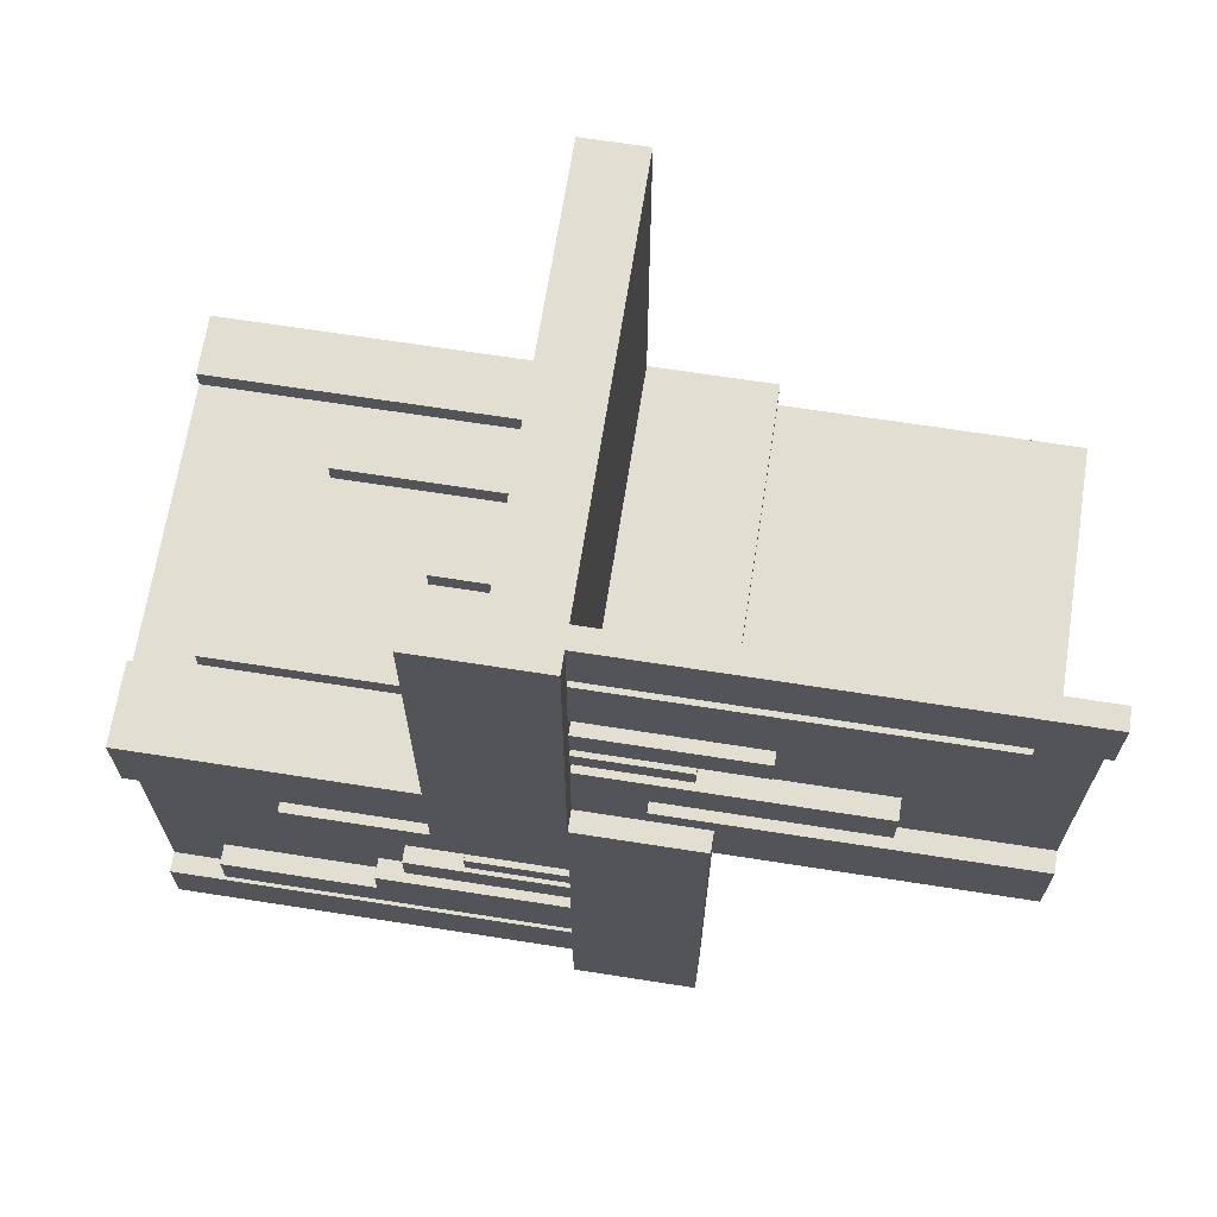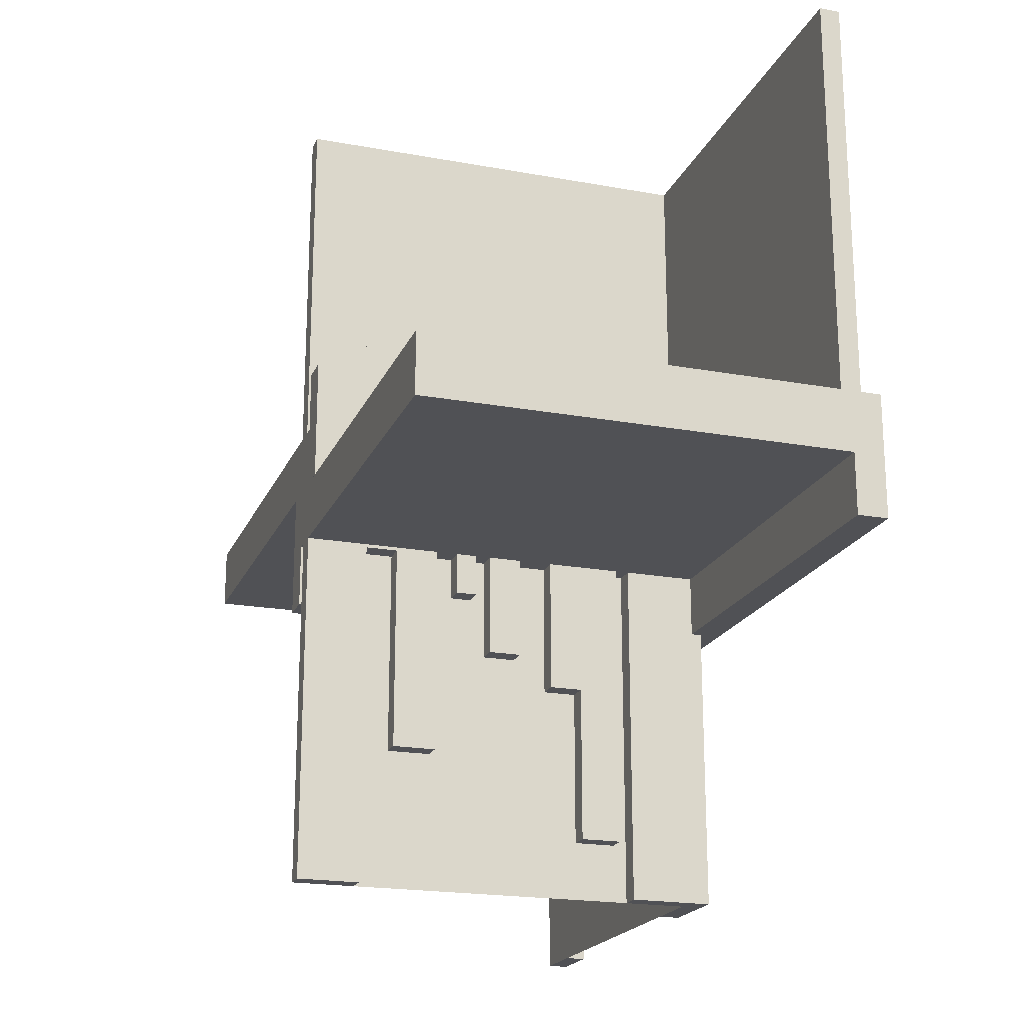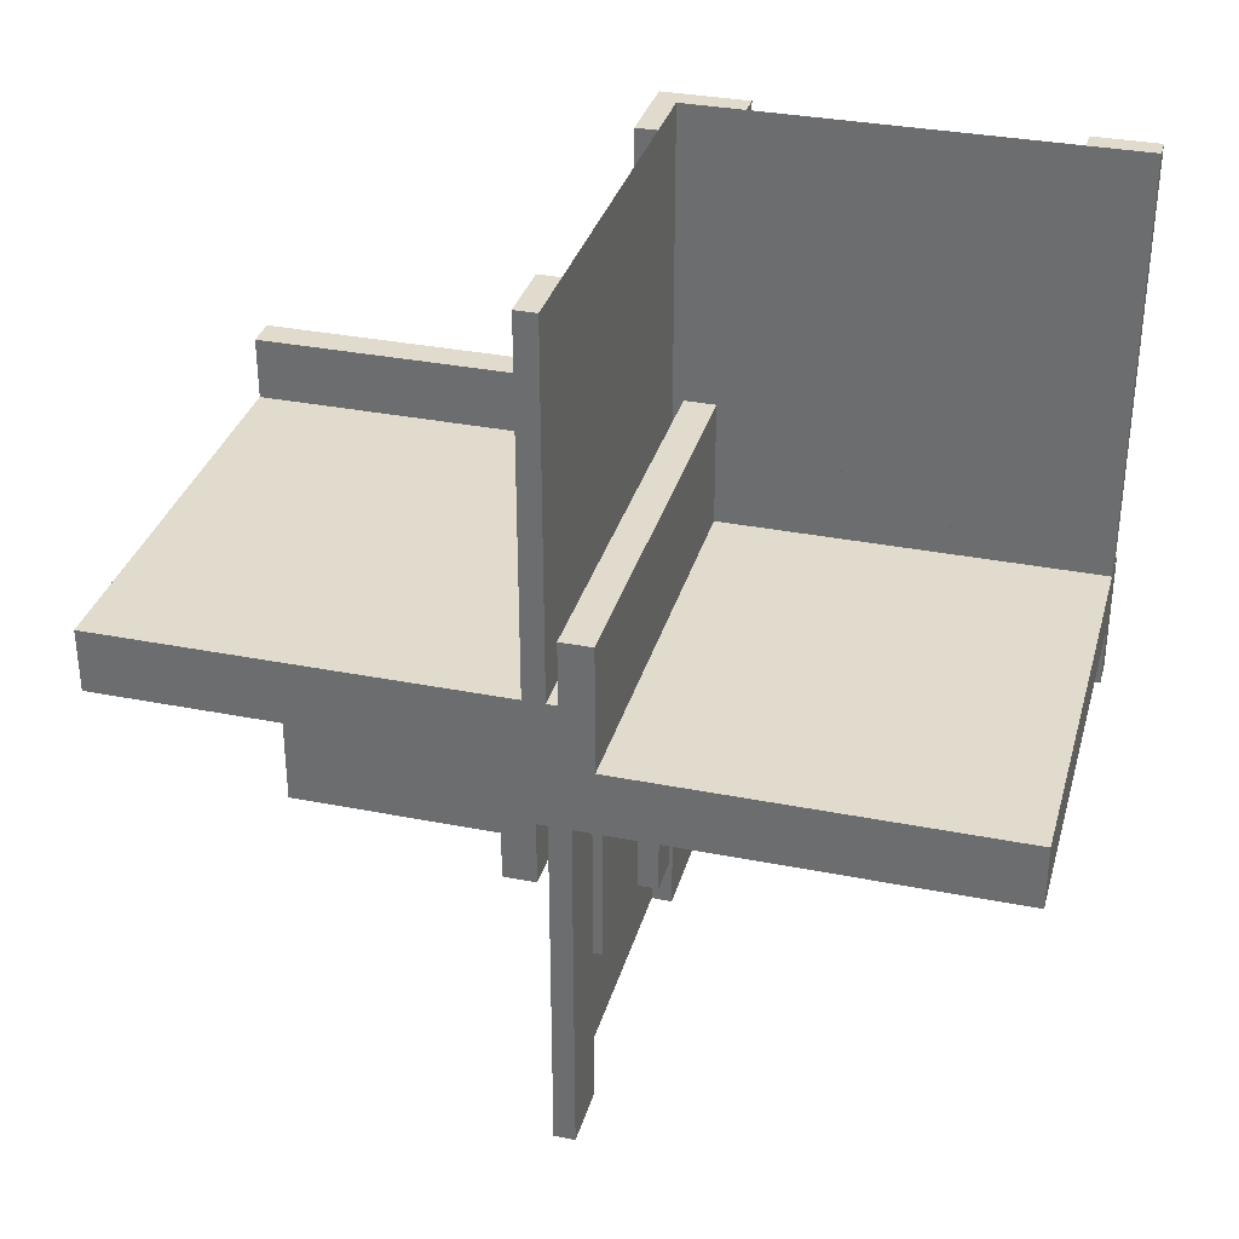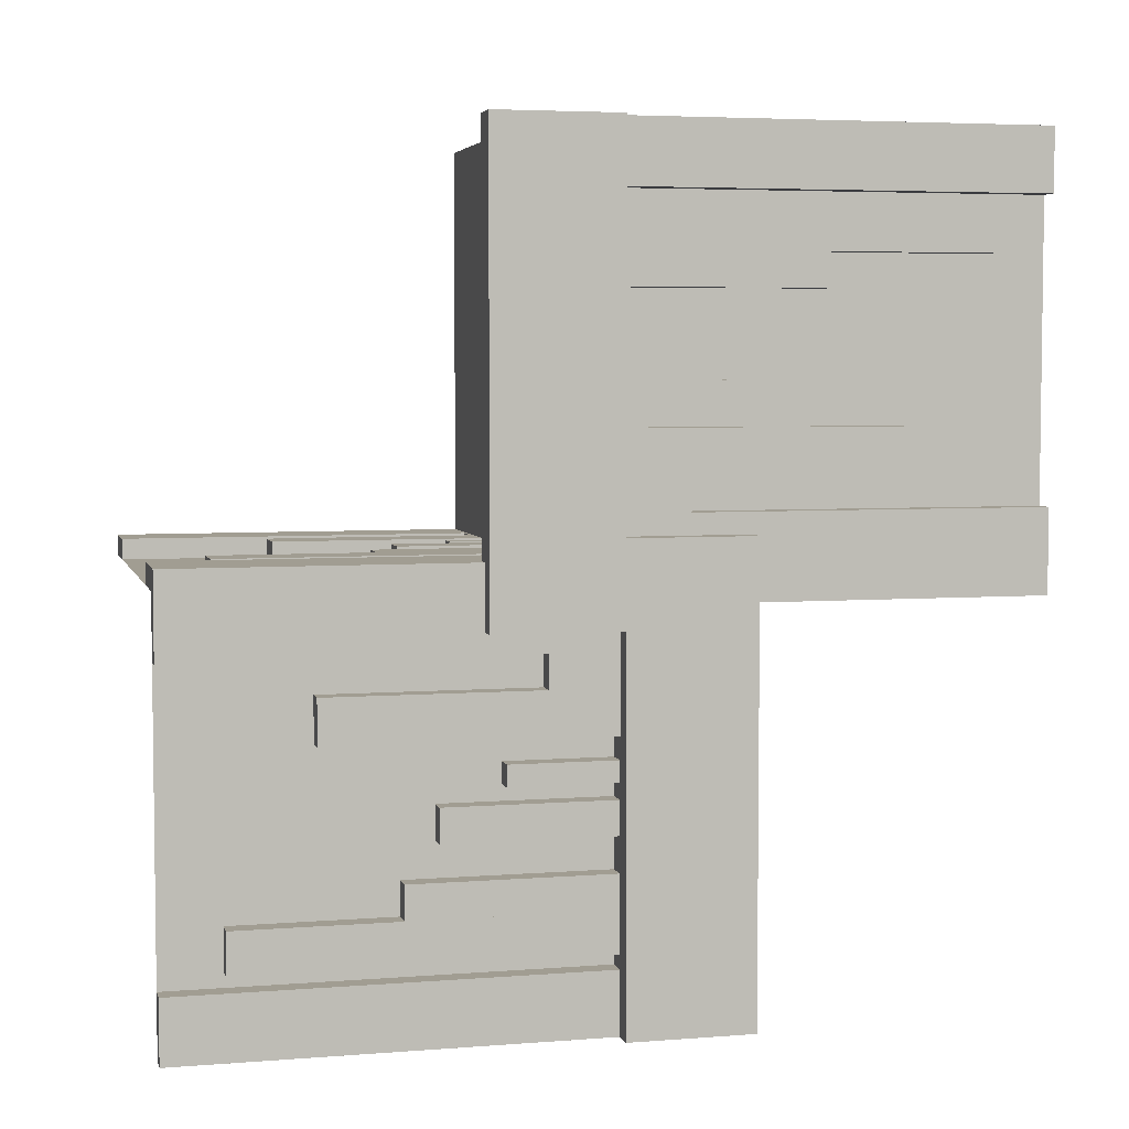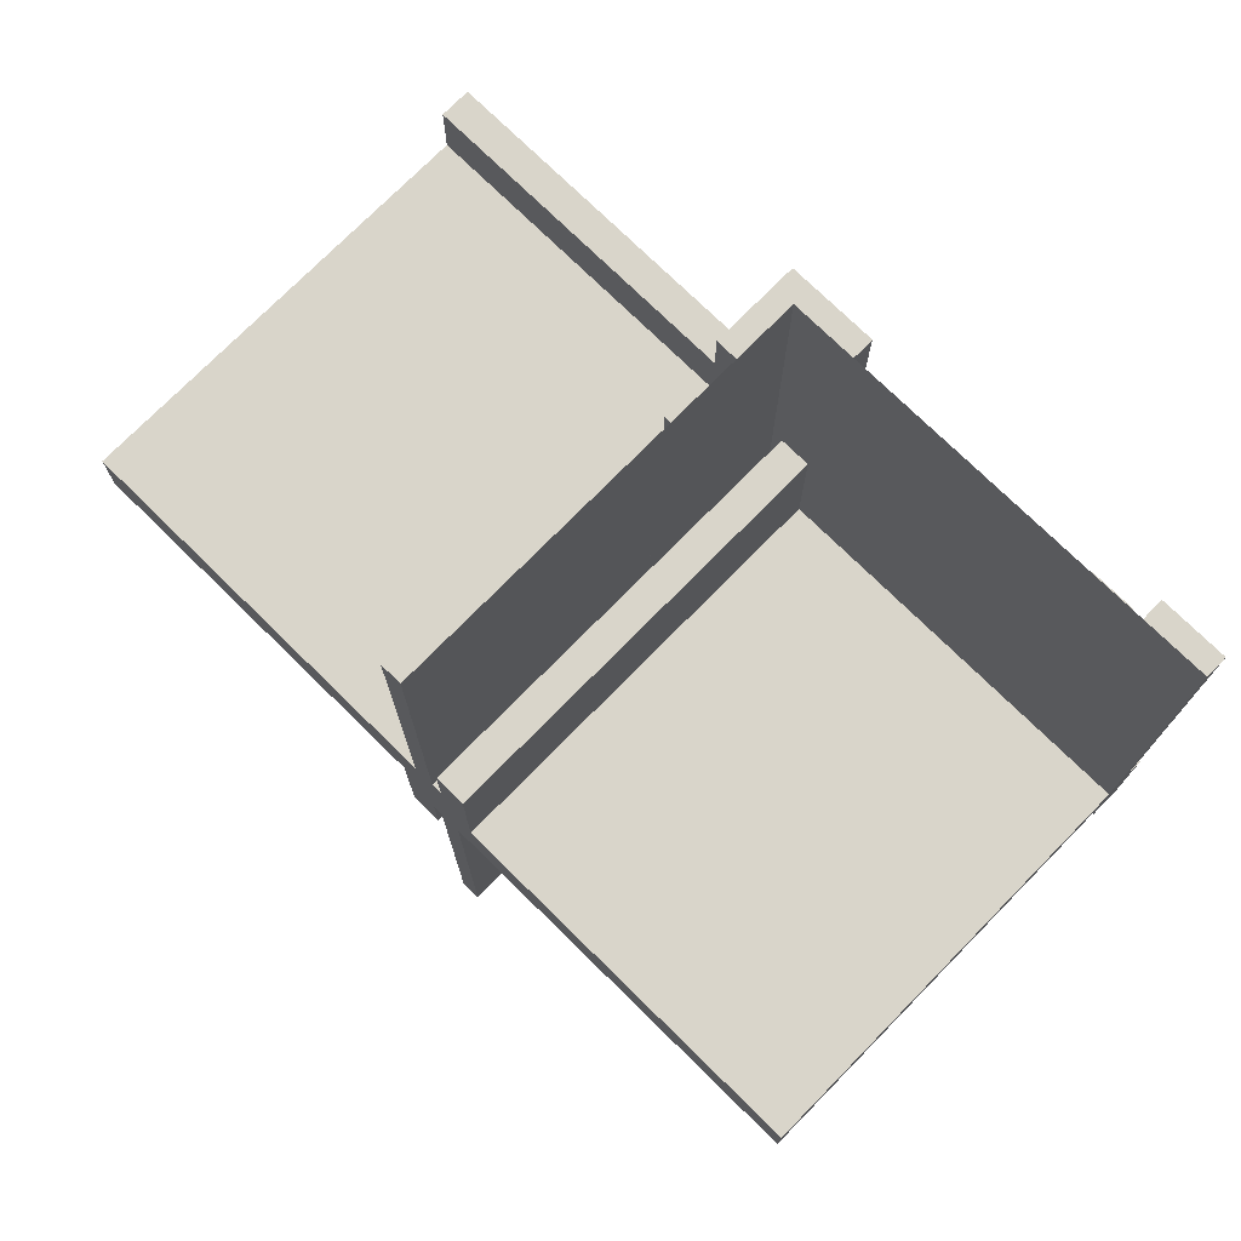
<metadata>
{"format":"obj","ext":"obj","renderer":"f3d","projection":"perspective","resolution":1024,"background":"white","views":[{"elev":67.5,"azim":98.9,"up":"+Y"},{"elev":-20.2,"azim":-18.5,"up":"+Z"},{"elev":33.2,"azim":-74.8,"up":"+Z"},{"elev":4.7,"azim":76.0,"up":"+Y"},{"elev":74.5,"azim":-45.5,"up":"+Z"}]}
</metadata>
<code>
v 0 0 0
v 0 0 -0.5
v 0 0 0.5
v 0 0.4085 0
v 0 0.4085 -0.429
v 0 -0.075 0
v 0 -0.075 0.0791
v 0 -0.075 0.5
v 0 0.1671 0
v 0 0.1671 -0.3308
v 0 0.2371 0
v 0 0.2371 -0.2
v 0 0.2771 0
v 0 0.2771 -0.2
v 0 -0.3585 0
v 0 -0.3585 0.2384
v 0 -0.3585 0.429
v 0 -0.3185 0
v 0 -0.3185 0.2384
v 0 -0.1143 0
v 0 -0.1143 0.0791
v 0 -0.1143 0.3308
v 0 -0.2184 0
v 0 -0.2184 0.1262
v 0 -0.425 0
v 0 -0.425 0.5
v 0 0.1935 0
v 0 0.1935 -0.1262
v 0 -0.5 0
v 0 -0.5 0.5
v 0 0.5 0
v 0 0.5 -0.5
v 0 -0.1935 0
v 0 -0.1935 0.1262
v 0 0.425 0
v 0 0.425 -0.5
v 0 0.2184 0
v 0 0.2184 -0.1262
v 0 0.1143 0
v 0 0.1143 -0.3308
v 0 0.1143 -0.0791
v 0 0.3185 0
v 0 0.3185 -0.2384
v 0 0.3585 0
v 0 0.3585 -0.429
v 0 0.3585 -0.2384
v 0 -0.2771 0
v 0 -0.2771 0.2
v 0 -0.2371 0
v 0 -0.2371 0.2
v 0 -0.1671 0
v 0 -0.1671 0.3308
v 0 0.075 0
v 0 0.075 -0.5
v 0 0.075 -0.0791
v 0 -0.4085 0
v 0 -0.4085 0.429
v -0.075 0 0
v -0.075 0 -0.5
v -0.075 0 0.5
v -0.075 -0.025 0
v -0.075 -0.025 -0.5
v -0.075 0.025 0
v -0.075 0.025 0.5
v -0.2816 0 0
v -0.2816 0 -0.1262
v -0.2816 0 0.1262
v -0.2816 -0.025 0
v -0.2816 -0.025 -0.1262
v -0.2816 0.025 0
v -0.2816 0.025 0.1262
v 0.05 0.05 0
v 0.05 0.05 -0.15
v 0.05 -0.5 0
v 0.05 -0.5 -0.15
v 0.05 0.5 0
v 0.05 0.5 0.15
v 0.05 -0.05 0
v 0.05 -0.05 0.15
v -0.3857 0 0
v -0.3857 0 0.0791
v -0.3857 0 0.3308
v -0.3857 0 -0.3308
v -0.3857 0 -0.0791
v -0.3857 -0.025 0
v -0.3857 -0.025 -0.3308
v -0.3857 -0.025 -0.0791
v -0.3857 0.025 0
v -0.3857 0.025 0.0791
v -0.3857 0.025 0.3308
v -0.1415 0 0
v -0.1415 0 -0.429
v -0.1415 0 -0.2384
v -0.1415 0 0.2384
v -0.1415 0 0.429
v -0.1415 -0.025 0
v -0.1415 -0.025 -0.429
v -0.1415 -0.025 -0.2384
v -0.1415 0.025 0
v -0.1415 0.025 0.2384
v -0.1415 0.025 0.429
v -0.1815 0 0
v -0.1815 0 -0.2384
v -0.1815 0 0.2384
v -0.1815 -0.025 0
v -0.1815 -0.025 -0.2384
v -0.1815 0.025 0
v -0.1815 0.025 0.2384
v -0.425 0 0
v -0.425 0 0.0791
v -0.425 0 -0.5
v -0.425 0 0.5
v -0.425 0 -0.0791
v -0.425 -0.025 0
v -0.425 -0.025 -0.5
v -0.425 -0.025 -0.0791
v -0.425 0.025 0
v -0.425 0.025 0.0791
v -0.425 0.025 0.5
v -0.5 0 0
v -0.5 0 -0.5
v -0.5 0 0.5
v -0.5 -0.0125 0.15
v -0.5 -0.0125 0.075
v -0.5 0.05 0
v -0.5 0.05 -0.15
v -0.5 -0.025 0
v -0.5 -0.025 -0.5
v -0.5 -0.5 0
v -0.5 -0.5 -0.075
v -0.5 0.5 0
v -0.5 0.5 0.075
v -0.5 0.025 0
v -0.5 0.025 0.5
v -0.5 -0.05 0
v -0.5 -0.05 0.15
v -0.5 0.0125 -0.075
v -0.5 0.0125 -0.15
v -0.09154 0 0
v -0.09154 0 -0.429
v -0.09154 0 0.429
v -0.09154 -0.025 0
v -0.09154 -0.025 -0.429
v -0.09154 0.025 0
v -0.09154 0.025 0.429
v -0.3329 0 0
v -0.3329 0 0.3308
v -0.3329 0 -0.3308
v -0.3329 -0.025 0
v -0.3329 -0.025 -0.3308
v -0.3329 0.025 0
v -0.3329 0.025 0.3308
v 0.025 0.4085 0
v 0.025 0.4085 -0.429
v 0.025 -0.075 0
v 0.025 -0.075 0.0791
v 0.025 -0.075 0.5
v 0.025 0.1671 0
v 0.025 0.1671 -0.3308
v 0.025 0.2371 0
v 0.025 0.2371 -0.2
v 0.025 0.2771 0
v 0.025 0.2771 -0.2
v 0.025 -0.3585 0
v 0.025 -0.3585 0.2384
v 0.025 -0.3585 0.429
v 0.025 -0.3185 0
v 0.025 -0.3185 0.2384
v 0.025 -0.1143 0
v 0.025 -0.1143 0.0791
v 0.025 -0.1143 0.3308
v 0.025 -0.2184 0
v 0.025 -0.2184 0.1262
v 0.025 -0.025 0
v 0.025 -0.025 -0.5
v 0.025 -0.425 0
v 0.025 -0.425 0.5
v 0.025 0.1935 0
v 0.025 0.1935 -0.1262
v 0.025 -0.5 0
v 0.025 -0.5 0.5
v 0.025 0.5 0
v 0.025 0.5 -0.5
v 0.025 -0.1935 0
v 0.025 -0.1935 0.1262
v 0.025 0.425 0
v 0.025 0.425 -0.5
v 0.025 0.025 0
v 0.025 0.025 0.5
v 0.025 0.2184 0
v 0.025 0.2184 -0.1262
v 0.025 0.1143 0
v 0.025 0.1143 -0.3308
v 0.025 0.1143 -0.0791
v 0.025 0.3185 0
v 0.025 0.3185 -0.2384
v 0.025 0.3585 0
v 0.025 0.3585 -0.429
v 0.025 0.3585 -0.2384
v 0.025 -0.2771 0
v 0.025 -0.2771 0.2
v 0.025 -0.2371 0
v 0.025 -0.2371 0.2
v 0.025 -0.1671 0
v 0.025 -0.1671 0.3308
v 0.025 0.075 0
v 0.025 0.075 -0.5
v 0.025 0.075 -0.0791
v 0.025 -0.4085 0
v 0.025 -0.4085 0.429
v -0.2629 0 0
v -0.2629 0 0.2
v -0.2629 0 -0.2
v -0.2629 -0.025 0
v -0.2629 -0.025 -0.2
v -0.2629 0.025 0
v -0.2629 0.025 0.2
v -0.2229 0 0
v -0.2229 0 0.2
v -0.2229 0 -0.2
v -0.2229 -0.025 0
v -0.2229 -0.025 -0.2
v -0.2229 0.025 0
v -0.2229 0.025 0.2
v 0.0125 -0.0125 0.15
v 0.0125 -0.0125 0.075
v 0.0125 -0.5 -0.075
v 0.0125 -0.5 -0.15
v 0.0125 0.5 0.15
v 0.0125 0.5 0.075
v 0.0125 0.0125 -0.075
v 0.0125 0.0125 -0.15
v -0.3065 0 0
v -0.3065 0 -0.1262
v -0.3065 0 0.1262
v -0.3065 -0.025 0
v -0.3065 -0.025 -0.1262
v -0.3065 0.025 0
v -0.3065 0.025 0.1262
f 75 74 72
f 72 73 75
f 73 72 125
f 125 126 73
f 125 72 74
f 74 129 125
f 228 232 231
f 231 227 228
f 232 138 137
f 137 231 232
f 137 130 227
f 227 231 137
f 130 129 227
f 74 227 129
f 228 227 75
f 74 75 227
f 126 125 137
f 137 138 126
f 129 137 125
f 129 130 137
f 138 232 73
f 73 126 138
f 232 75 73
f 228 75 232
f 6 155 156
f 156 7 6
f 155 169 170
f 170 156 155
f 169 20 21
f 21 170 169
f 20 6 7
f 7 21 20
f 155 6 20
f 20 169 155
f 156 21 7
f 21 156 170
f 109 117 118
f 118 110 109
f 117 88 89
f 89 118 117
f 88 80 81
f 81 89 88
f 80 109 110
f 110 81 80
f 117 109 80
f 80 88 117
f 118 81 110
f 81 118 89
f 33 184 185
f 185 34 33
f 184 172 173
f 173 185 184
f 172 23 24
f 24 173 172
f 23 33 34
f 34 24 23
f 184 33 23
f 23 172 184
f 185 24 34
f 24 185 173
f 233 238 239
f 239 235 233
f 238 70 71
f 71 239 238
f 70 65 67
f 67 71 70
f 65 233 235
f 235 67 65
f 238 233 65
f 65 70 238
f 239 67 235
f 67 239 71
f 22 52 51
f 51 20 22
f 52 205 204
f 204 51 52
f 205 171 169
f 169 204 205
f 171 22 20
f 20 169 171
f 52 22 171
f 171 205 52
f 51 169 20
f 169 51 204
f 82 147 146
f 146 80 82
f 147 152 151
f 151 146 147
f 152 90 88
f 88 151 152
f 90 82 80
f 80 88 90
f 147 82 90
f 90 152 147
f 146 88 80
f 88 146 151
f 120 1 3
f 3 122 120
f 19 16 15
f 15 18 19
f 16 165 164
f 164 15 16
f 165 168 167
f 167 164 165
f 168 19 18
f 18 167 168
f 16 19 168
f 168 165 16
f 15 167 18
f 167 15 164
f 104 94 91
f 91 102 104
f 94 100 99
f 99 91 94
f 100 108 107
f 107 99 100
f 108 104 102
f 102 107 108
f 94 104 108
f 108 100 94
f 91 107 102
f 107 91 99
f 50 48 47
f 47 49 50
f 48 201 200
f 200 47 48
f 201 203 202
f 202 200 201
f 203 50 49
f 49 202 203
f 48 50 203
f 203 201 48
f 47 202 49
f 202 47 200
f 212 219 218
f 218 211 212
f 219 224 223
f 223 218 219
f 224 217 216
f 216 223 224
f 217 212 211
f 211 216 217
f 219 212 217
f 217 224 219
f 218 216 211
f 216 218 223
f 95 141 139
f 139 91 95
f 141 145 144
f 144 139 141
f 145 101 99
f 99 144 145
f 101 95 91
f 91 99 101
f 141 95 101
f 101 145 141
f 139 99 91
f 99 139 144
f 17 57 56
f 56 15 17
f 57 210 209
f 209 56 57
f 210 166 164
f 164 209 210
f 166 17 15
f 15 164 166
f 57 17 166
f 166 210 57
f 56 164 15
f 164 56 209
f 1 3 30
f 30 29 1
f 1 3 8
f 8 6 1
f 6 8 157
f 157 155 6
f 58 60 3
f 3 1 58
f 63 64 60
f 60 58 63
f 64 63 188
f 188 189 64
f 189 188 155
f 155 157 189
f 189 3 64
f 60 64 3
f 157 3 189
f 3 157 8
f 188 63 1
f 58 1 63
f 155 188 1
f 1 6 155
f 26 30 29
f 29 25 26
f 30 181 180
f 180 29 30
f 181 177 176
f 176 180 181
f 177 26 25
f 25 176 177
f 30 26 177
f 177 181 30
f 29 176 25
f 176 29 180
f 122 112 109
f 109 120 122
f 112 119 117
f 117 109 112
f 119 134 133
f 133 117 119
f 134 122 120
f 120 133 134
f 112 122 134
f 134 119 112
f 109 133 120
f 133 109 117
f 3 122 120
f 120 1 3
f 30 3 1
f 1 29 30
f 77 76 78
f 78 79 77
f 79 78 135
f 135 136 79
f 135 78 76
f 76 131 135
f 229 225 226
f 226 230 229
f 225 123 124
f 124 226 225
f 124 132 230
f 230 226 124
f 132 131 230
f 76 230 131
f 229 230 77
f 76 77 230
f 136 135 124
f 124 123 136
f 131 124 135
f 131 132 124
f 123 225 79
f 79 136 123
f 225 77 79
f 229 77 225
f 53 206 208
f 208 55 53
f 206 192 194
f 194 208 206
f 192 39 41
f 41 194 192
f 39 53 55
f 55 41 39
f 206 53 39
f 39 192 206
f 208 41 55
f 41 208 194
f 109 114 116
f 116 113 109
f 114 85 87
f 87 116 114
f 85 80 84
f 84 87 85
f 80 109 113
f 113 84 80
f 114 109 80
f 80 85 114
f 116 84 113
f 84 116 87
f 27 178 179
f 179 28 27
f 178 190 191
f 191 179 178
f 190 37 38
f 38 191 190
f 37 27 28
f 28 38 37
f 178 27 37
f 37 190 178
f 179 38 28
f 38 179 191
f 233 236 237
f 237 234 233
f 236 68 69
f 69 237 236
f 68 65 66
f 66 69 68
f 65 233 234
f 234 66 65
f 236 233 65
f 65 68 236
f 237 66 234
f 66 237 69
f 40 10 9
f 9 39 40
f 10 159 158
f 158 9 10
f 159 193 192
f 192 158 159
f 193 40 39
f 39 192 193
f 10 40 193
f 193 159 10
f 9 192 39
f 192 9 158
f 83 148 146
f 146 80 83
f 148 150 149
f 149 146 148
f 150 86 85
f 85 149 150
f 86 83 80
f 80 85 86
f 148 83 86
f 86 150 148
f 146 85 80
f 85 146 149
f 120 1 2
f 2 121 120
f 43 46 44
f 44 42 43
f 46 199 197
f 197 44 46
f 199 196 195
f 195 197 199
f 196 43 42
f 42 195 196
f 46 43 196
f 196 199 46
f 44 195 42
f 195 44 197
f 103 93 91
f 91 102 103
f 93 98 96
f 96 91 93
f 98 106 105
f 105 96 98
f 106 103 102
f 102 105 106
f 93 103 106
f 106 98 93
f 91 105 102
f 105 91 96
f 12 14 13
f 13 11 12
f 14 163 162
f 162 13 14
f 163 161 160
f 160 162 163
f 161 12 11
f 11 160 161
f 14 12 161
f 161 163 14
f 13 160 11
f 160 13 162
f 213 220 218
f 218 211 213
f 220 222 221
f 221 218 220
f 222 215 214
f 214 221 222
f 215 213 211
f 211 214 215
f 220 213 215
f 215 222 220
f 218 214 211
f 214 218 221
f 92 140 139
f 139 91 92
f 140 143 142
f 142 139 140
f 143 97 96
f 96 142 143
f 97 92 91
f 91 96 97
f 140 92 97
f 97 143 140
f 139 96 91
f 96 139 142
f 45 5 4
f 4 44 45
f 5 154 153
f 153 4 5
f 154 198 197
f 197 153 154
f 198 45 44
f 44 197 198
f 5 45 198
f 198 154 5
f 4 197 44
f 197 4 153
f 1 2 32
f 32 31 1
f 1 2 54
f 54 53 1
f 53 54 207
f 207 206 53
f 58 59 2
f 2 1 58
f 61 62 59
f 59 58 61
f 62 61 174
f 174 175 62
f 175 174 206
f 206 207 175
f 175 2 62
f 59 62 2
f 207 2 175
f 2 207 54
f 174 61 1
f 58 1 61
f 206 174 1
f 1 53 206
f 36 32 31
f 31 35 36
f 32 183 182
f 182 31 32
f 183 187 186
f 186 182 183
f 187 36 35
f 35 186 187
f 32 36 187
f 187 183 32
f 31 186 35
f 186 31 182
f 121 111 109
f 109 120 121
f 111 115 114
f 114 109 111
f 115 128 127
f 127 114 115
f 128 121 120
f 120 127 128
f 111 121 128
f 128 115 111
f 109 127 120
f 127 109 114
f 2 121 120
f 120 1 2
f 32 2 1
f 1 31 32

</code>
